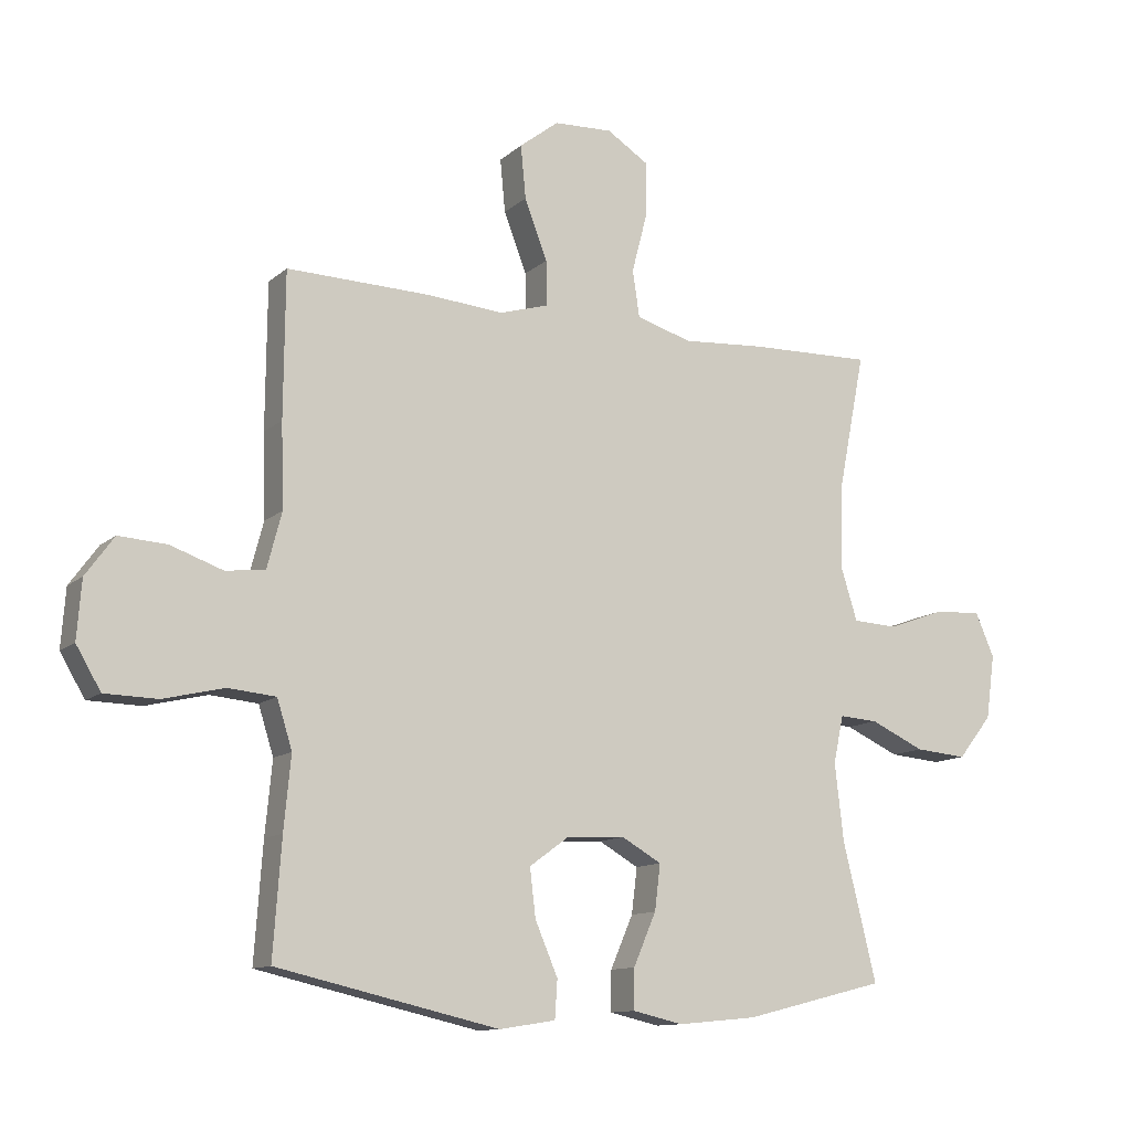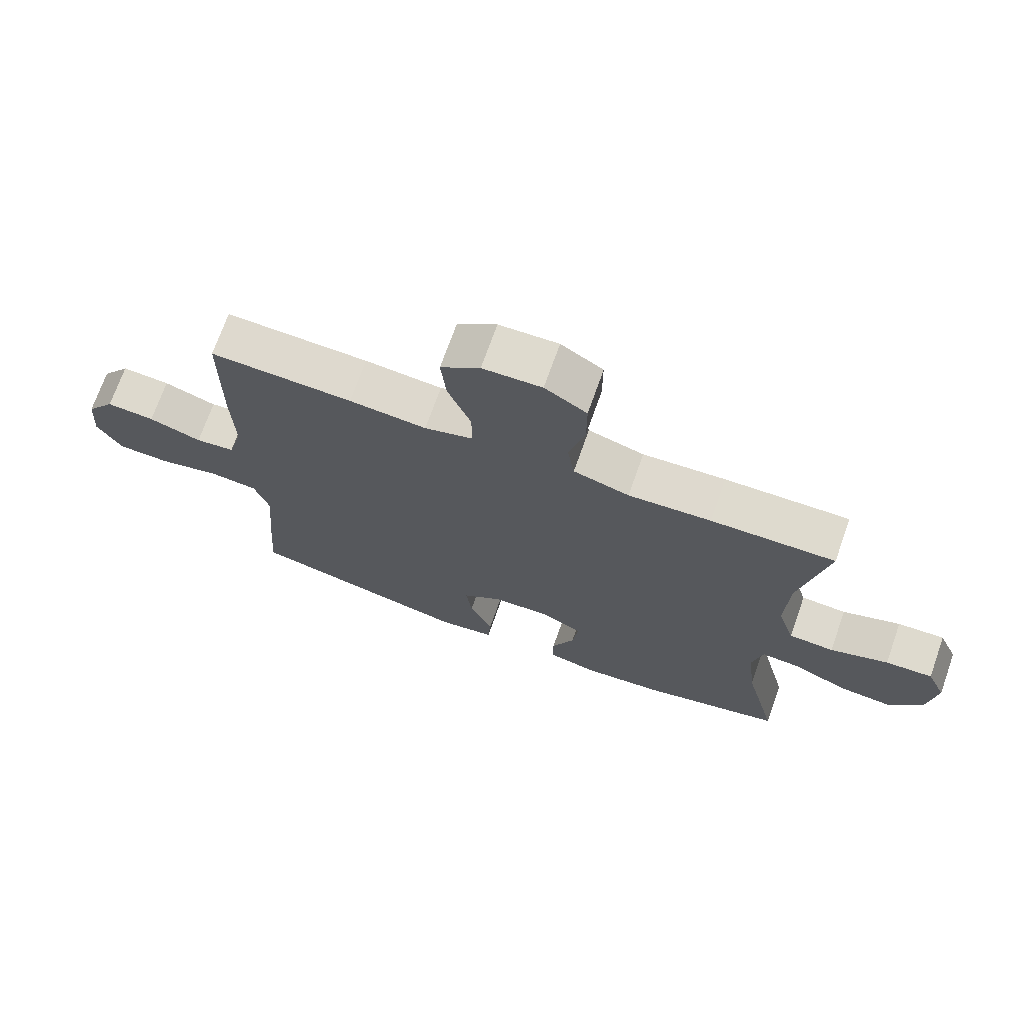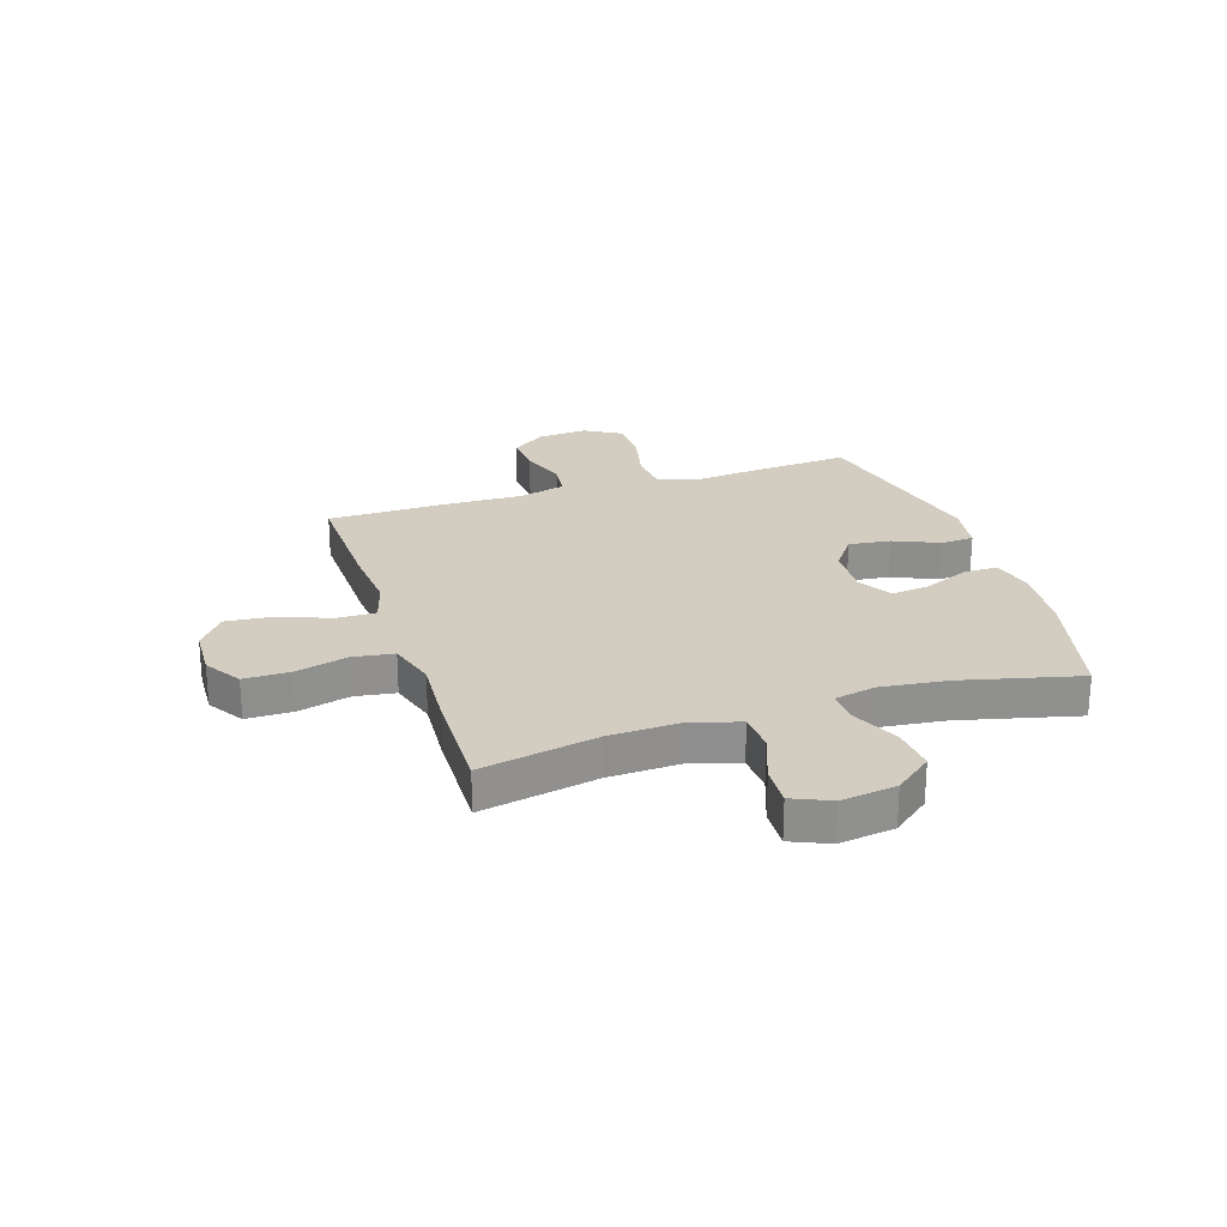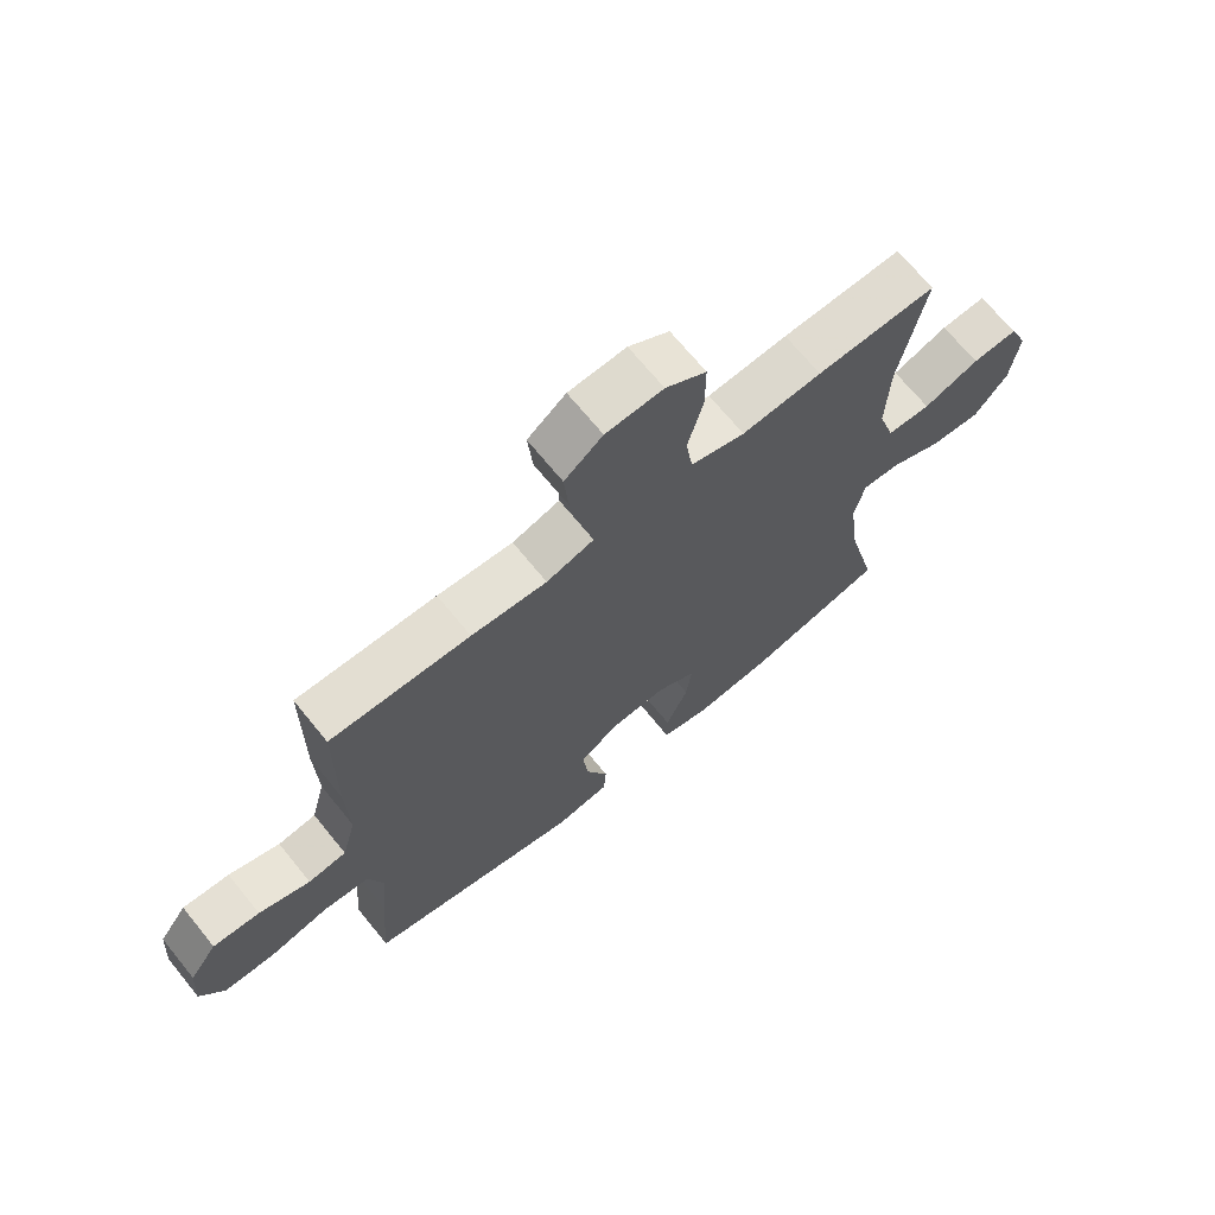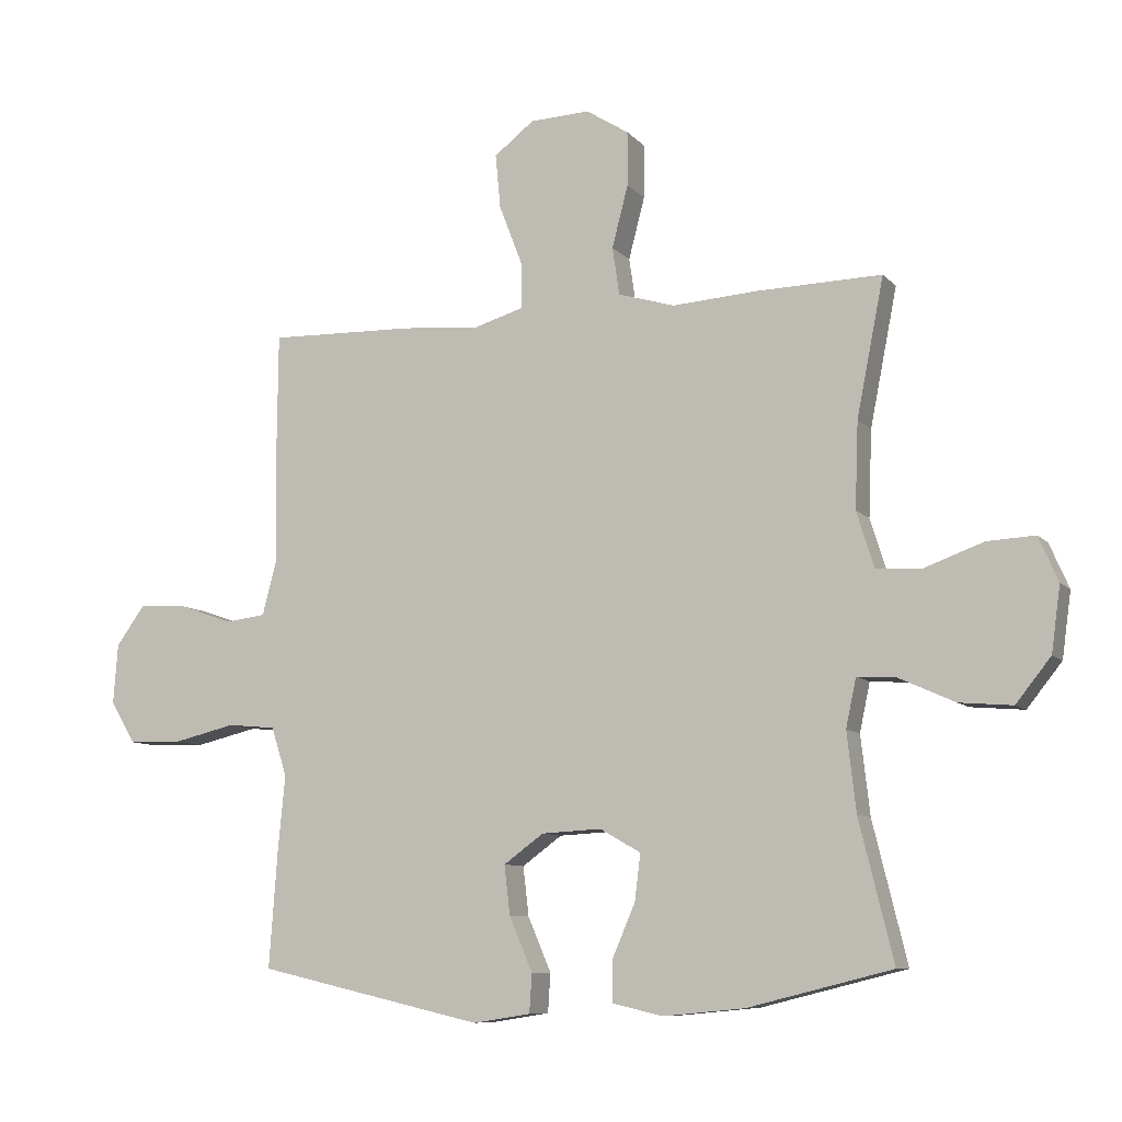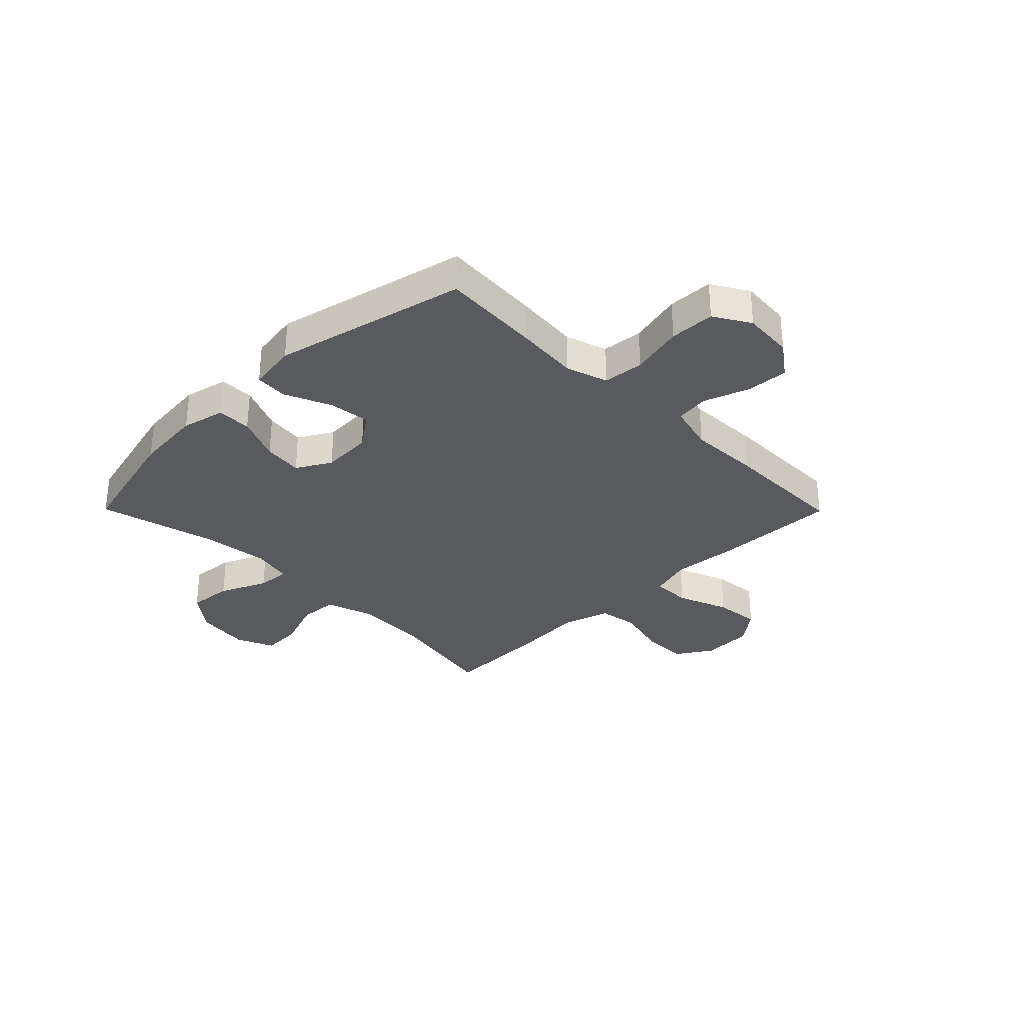
<metadata>
{"format":"obj","ext":"obj","renderer":"f3d","projection":"perspective","resolution":1024,"background":"white","views":[{"elev":-11.8,"azim":-28.1,"up":"+Z"},{"elev":71.3,"azim":19.5,"up":"+Z"},{"elev":24.7,"azim":72.0,"up":"+Y"},{"elev":68.9,"azim":-39.1,"up":"+Z"},{"elev":-8.8,"azim":22.9,"up":"+Z"},{"elev":-31.6,"azim":-135.3,"up":"+Y"}]}
</metadata>
<code>
v 0.5 0.07 0.5
v 0.458 0.07 0.287
v 0.453 0.07 0.154
v 0.48 0.07 0.068
v 0.551 0.07 0.064
v 0.642 0.07 0.097
v 0.716 0.07 0.101
v 0.746 0.07 0.032
v 0.732 0.07 -0.069
v 0.678 0.07 -0.137
v 0.596 0.07 -0.13
v 0.51 0.07 -0.091
v 0.449 0.07 -0.087
v 0.433 0.07 -0.162
v 0.447 0.07 -0.284
v 0.5 0.07 -0.5
v 0.276 0.07 -0.556
v 0.151 0.07 -0.568
v 0.072 0.07 -0.55
v 0.072 0.07 -0.487
v 0.108 0.07 -0.404
v 0.117 0.07 -0.332
v 0.054 0.07 -0.296
v -0.039 0.07 -0.301
v -0.101 0.07 -0.346
v -0.092 0.07 -0.422
v -0.056 0.07 -0.506
v -0.06 0.07 -0.566
v -0.149 0.07 -0.58
v -0.5 0.07 -0.5
v -0.487 0.07 -0.318
v -0.476 0.07 -0.203
v -0.5 0.07 -0.127
v -0.575 0.07 -0.12
v -0.672 0.07 -0.143
v -0.755 0.07 -0.141
v -0.794 0.07 -0.075
v -0.787 0.07 0.017
v -0.742 0.07 0.079
v -0.666 0.07 0.074
v -0.583 0.07 0.045
v -0.521 0.07 0.053
v -0.498 0.07 0.14
v -0.502 0.07 0.272
v -0.5 0.07 0.5
v -0.274 0.07 0.494
v -0.152 0.07 0.484
v -0.075 0.07 0.507
v -0.076 0.07 0.578
v -0.112 0.07 0.672
v -0.12 0.07 0.756
v -0.058 0.07 0.804
v 0.035 0.07 0.808
v 0.101 0.07 0.766
v 0.101 0.07 0.682
v 0.076 0.07 0.586
v 0.087 0.07 0.512
v 0.175 0.07 0.486
v 0.305 0.07 0.495
v 0.5 0 0.5
v 0.458 0 0.287
v 0.453 0 0.154
v 0.48 0 0.068
v 0.551 0 0.064
v 0.642 0 0.097
v 0.716 0 0.101
v 0.746 0 0.032
v 0.732 0 -0.069
v 0.678 0 -0.137
v 0.596 0 -0.13
v 0.51 0 -0.091
v 0.449 0 -0.087
v 0.433 0 -0.162
v 0.447 0 -0.284
v 0.5 0 -0.5
v 0.276 0 -0.556
v 0.151 0 -0.568
v 0.072 0 -0.55
v 0.072 0 -0.487
v 0.108 0 -0.404
v 0.117 0 -0.332
v 0.054 0 -0.296
v -0.039 0 -0.301
v -0.101 0 -0.346
v -0.092 0 -0.422
v -0.056 0 -0.506
v -0.06 0 -0.566
v -0.149 0 -0.58
v -0.5 0 -0.5
v -0.487 0 -0.318
v -0.476 0 -0.203
v -0.5 0 -0.127
v -0.575 0 -0.12
v -0.672 0 -0.143
v -0.755 0 -0.141
v -0.794 0 -0.075
v -0.787 0 0.017
v -0.742 0 0.079
v -0.666 0 0.074
v -0.583 0 0.045
v -0.521 0 0.053
v -0.498 0 0.14
v -0.502 0 0.272
v -0.5 0 0.5
v -0.274 0 0.494
v -0.152 0 0.484
v -0.075 0 0.507
v -0.076 0 0.578
v -0.112 0 0.672
v -0.12 0 0.756
v -0.058 0 0.804
v 0.035 0 0.808
v 0.101 0 0.766
v 0.101 0 0.682
v 0.076 0 0.586
v 0.087 0 0.512
v 0.175 0 0.486
v 0.305 0 0.495
f 58 59 1 2
f 57 58 2 3
f 54 55 56
f 53 54 56
f 52 53 56
f 51 52 56
f 50 51 56
f 49 50 56
f 48 49 56 57
f 57 3 4
f 48 57 4
f 47 48 4
f 46 47 4
f 45 46 4
f 44 45 4
f 43 44 4
f 39 40 41
f 38 39 41
f 37 38 41
f 36 37 41
f 35 36 41
f 34 35 41
f 33 34 41 42
f 42 43 4
f 33 42 4
f 32 33 4
f 30 31 32
f 29 30 32
f 28 29 32
f 27 28 32
f 26 27 32
f 19 20 21
f 18 19 21
f 17 18 21
f 16 17 21
f 15 16 21
f 14 15 21 22
f 13 14 22 23
f 10 11 12
f 9 10 12
f 8 9 12
f 7 8 12
f 6 7 12
f 5 6 12
f 5 12 13
f 13 23 24
f 5 13 24
f 4 5 24
f 25 26 32
f 24 25 32
f 4 24 32
f 61 60 118 117
f 62 61 117 116
f 115 114 113
f 115 113 112
f 115 112 111
f 115 111 110
f 115 110 109
f 115 109 108
f 116 115 108 107
f 63 62 116
f 63 116 107
f 63 107 106
f 63 106 105
f 63 105 104
f 63 104 103
f 63 103 102
f 100 99 98
f 100 98 97
f 100 97 96
f 100 96 95
f 100 95 94
f 100 94 93
f 101 100 93 92
f 63 102 101
f 63 101 92
f 63 92 91
f 91 90 89
f 91 89 88
f 91 88 87
f 91 87 86
f 91 86 85
f 80 79 78
f 80 78 77
f 80 77 76
f 80 76 75
f 80 75 74
f 81 80 74 73
f 82 81 73 72
f 71 70 69
f 71 69 68
f 71 68 67
f 71 67 66
f 71 66 65
f 71 65 64
f 72 71 64
f 83 82 72
f 83 72 64
f 83 64 63
f 91 85 84
f 91 84 83
f 91 83 63
f 1 60 61 2
f 2 61 62 3
f 3 62 63 4
f 4 63 64 5
f 5 64 65 6
f 6 65 66 7
f 7 66 67 8
f 8 67 68 9
f 9 68 69 10
f 10 69 70 11
f 11 70 71 12
f 12 71 72 13
f 13 72 73 14
f 14 73 74 15
f 15 74 75 16
f 16 75 76 17
f 17 76 77 18
f 18 77 78 19
f 19 78 79 20
f 20 79 80 21
f 21 80 81 22
f 22 81 82 23
f 23 82 83 24
f 24 83 84 25
f 25 84 85 26
f 26 85 86 27
f 27 86 87 28
f 28 87 88 29
f 29 88 89 30
f 30 89 90 31
f 31 90 91 32
f 32 91 92 33
f 33 92 93 34
f 34 93 94 35
f 35 94 95 36
f 36 95 96 37
f 37 96 97 38
f 38 97 98 39
f 39 98 99 40
f 40 99 100 41
f 41 100 101 42
f 42 101 102 43
f 43 102 103 44
f 44 103 104 45
f 45 104 105 46
f 46 105 106 47
f 47 106 107 48
f 48 107 108 49
f 49 108 109 50
f 50 109 110 51
f 51 110 111 52
f 52 111 112 53
f 53 112 113 54
f 54 113 114 55
f 55 114 115 56
f 56 115 116 57
f 57 116 117 58
f 58 117 118 59
f 59 118 60 1

</code>
